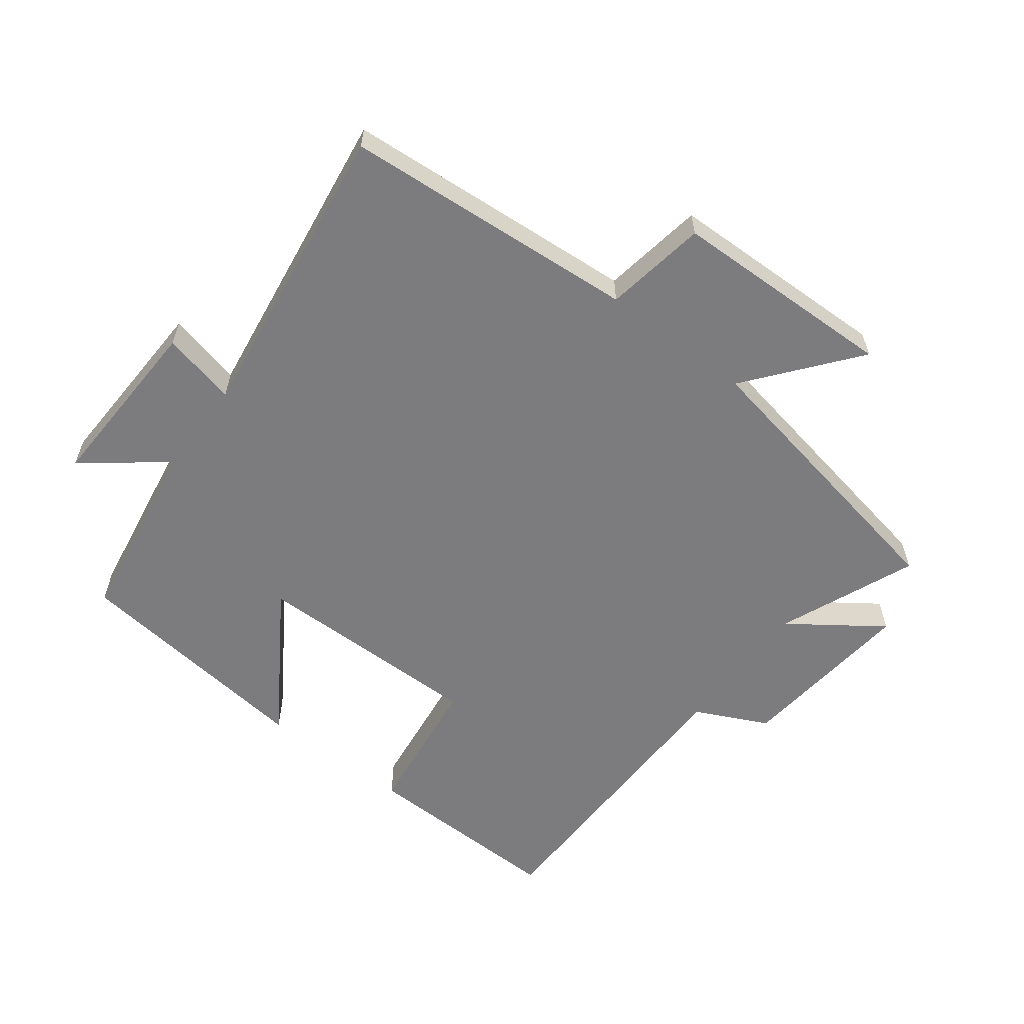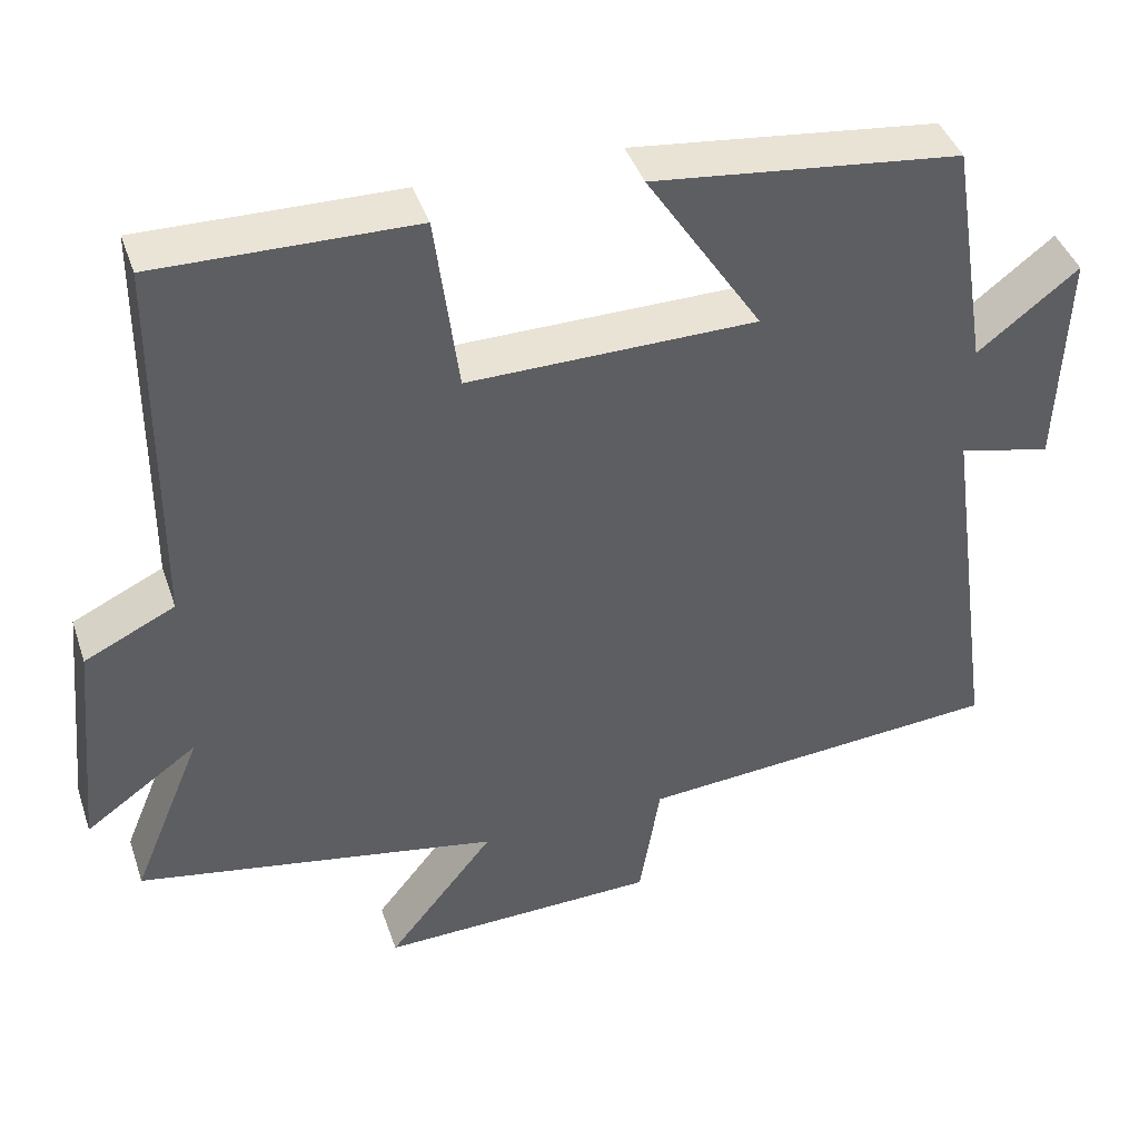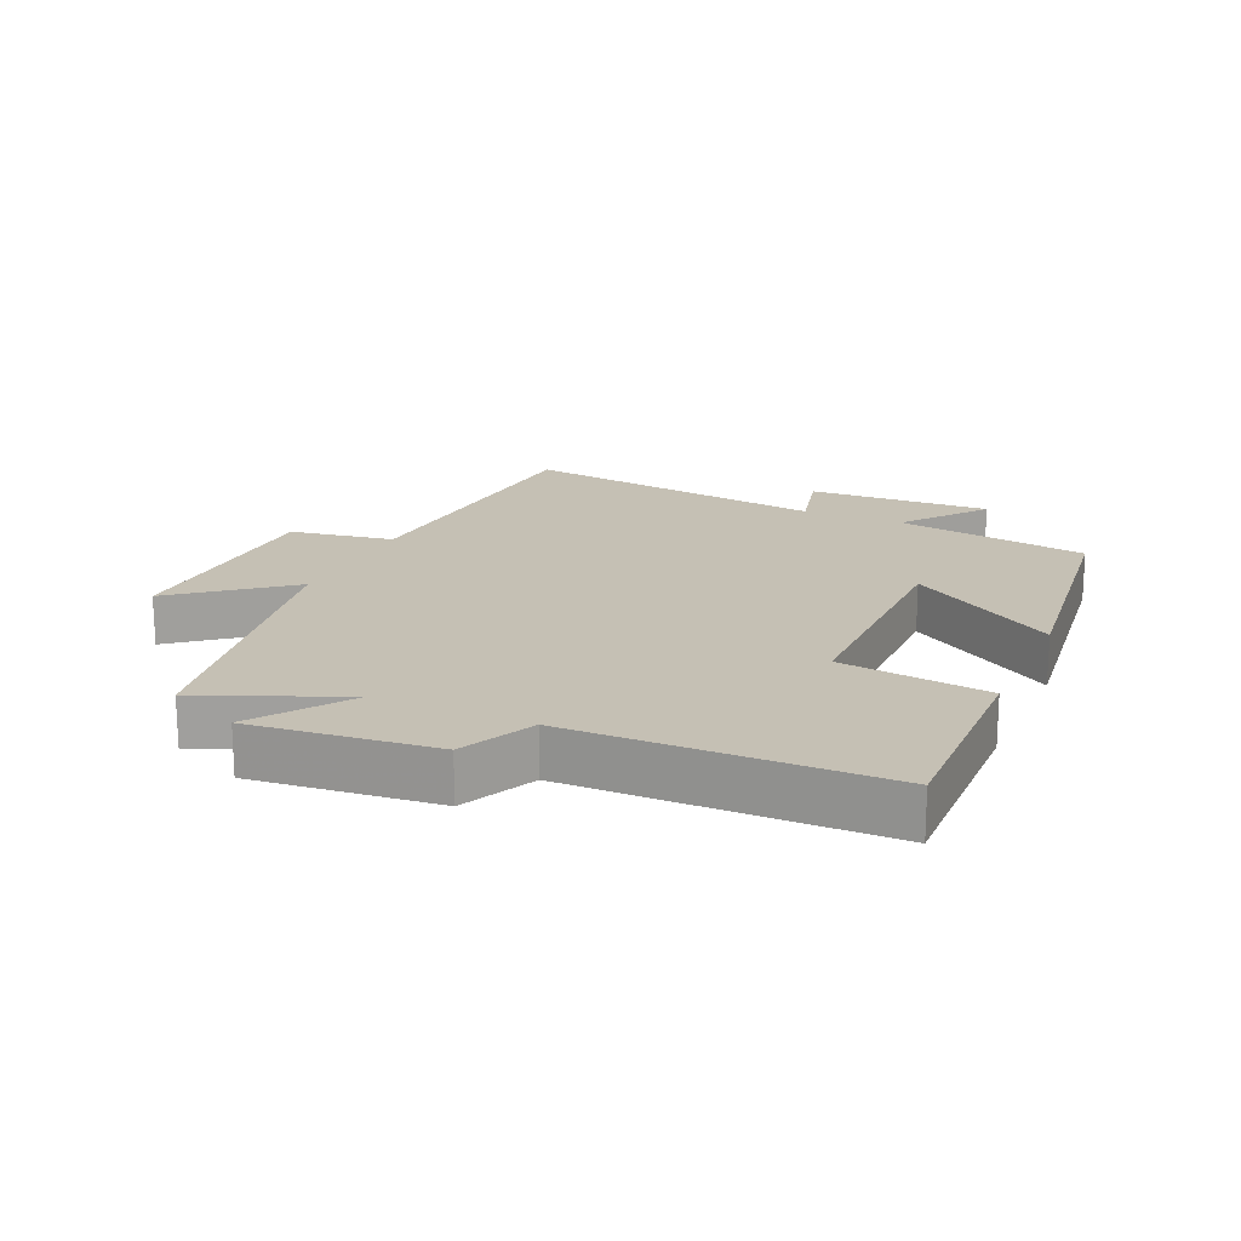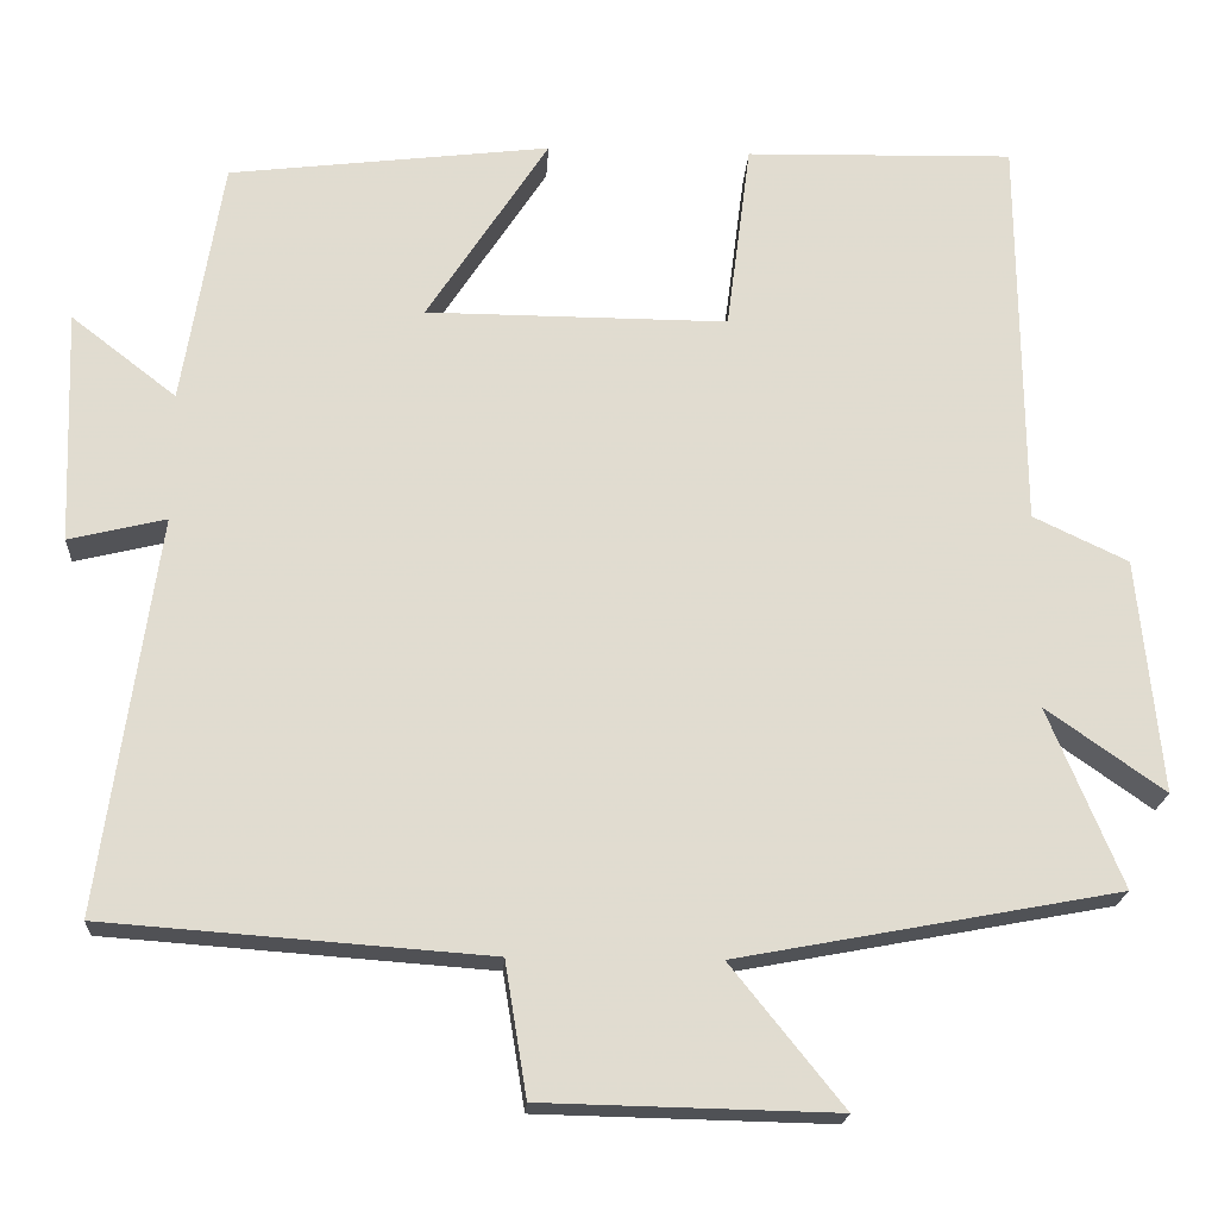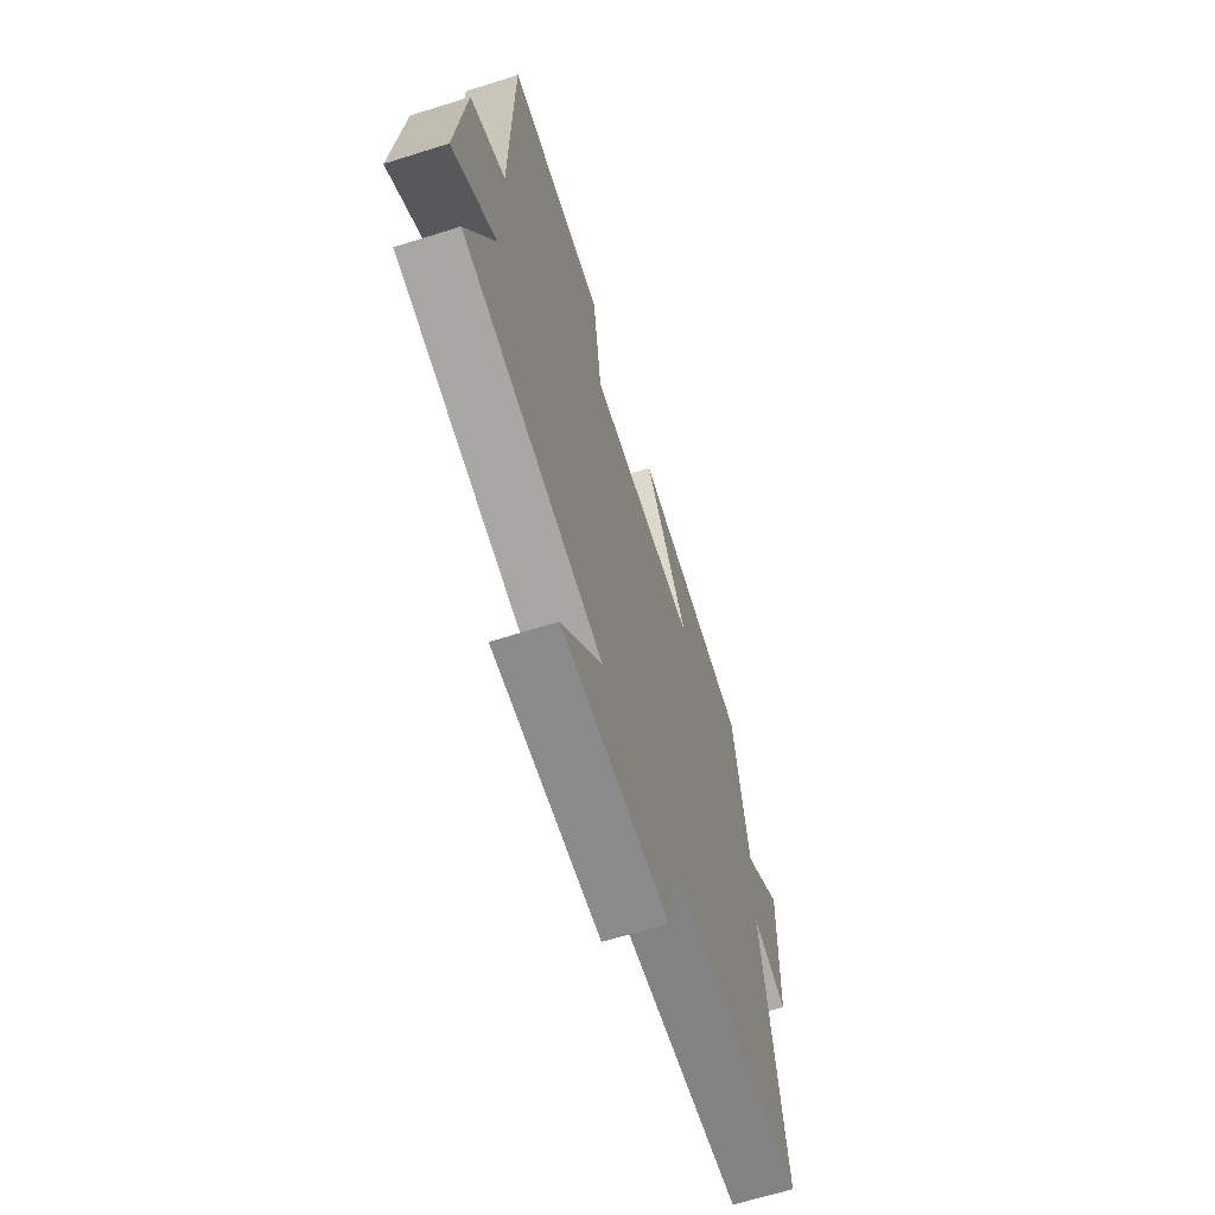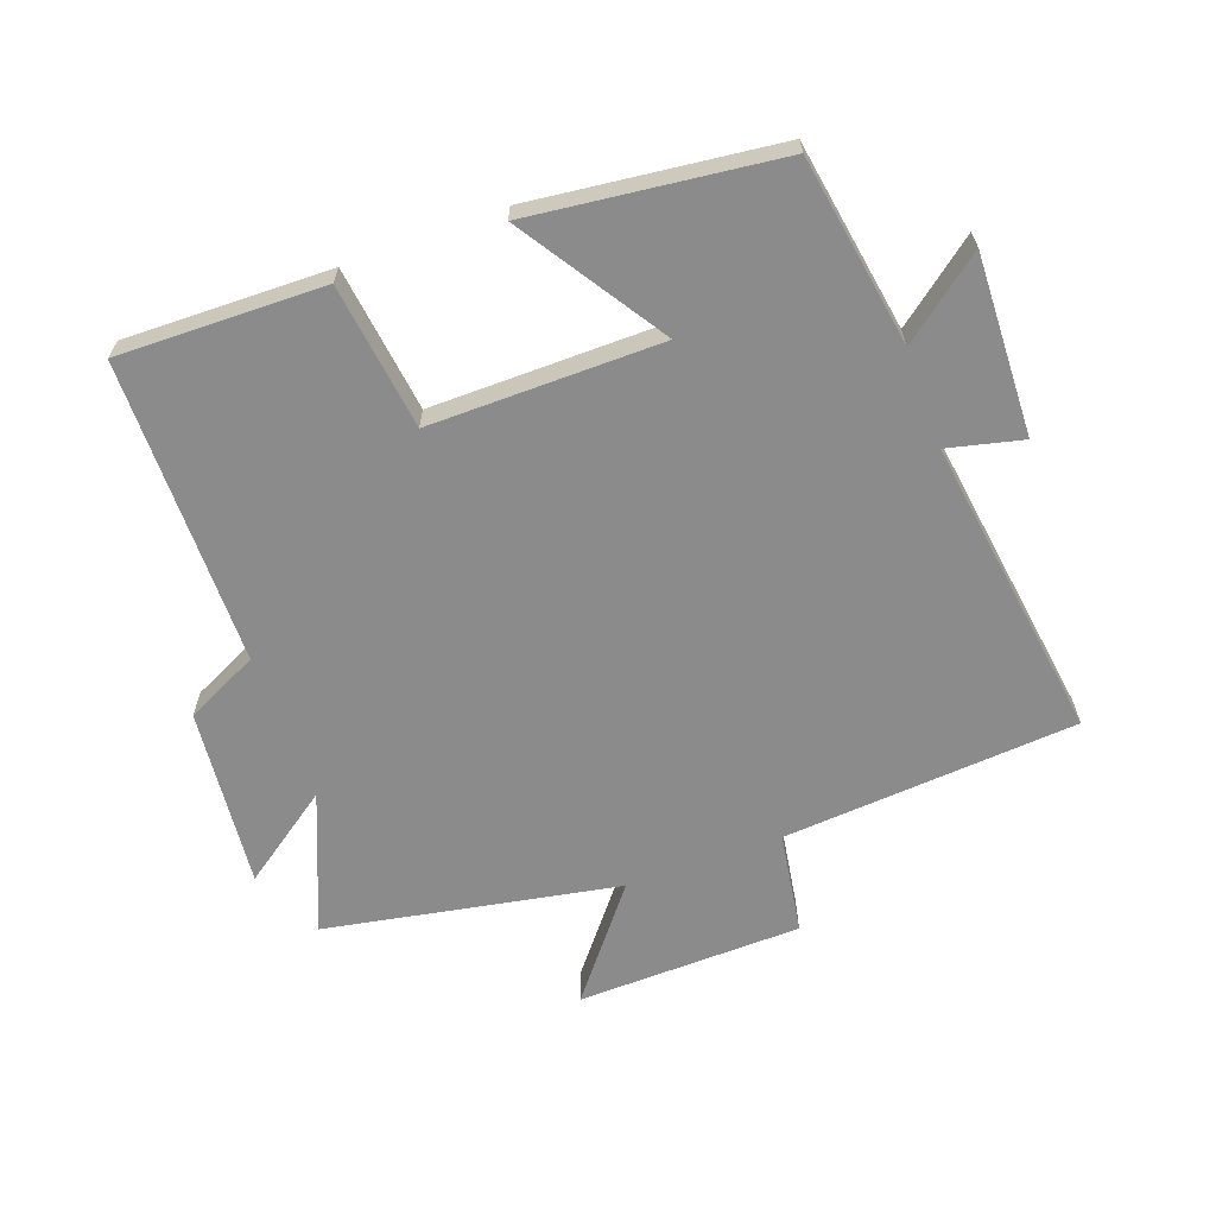
<metadata>
{"format":"obj","ext":"obj","renderer":"f3d","projection":"perspective","resolution":1024,"background":"white","views":[{"elev":-58.9,"azim":142.8,"up":"+Y"},{"elev":42.3,"azim":-18.3,"up":"+Z"},{"elev":18.3,"azim":-66.1,"up":"+Y"},{"elev":-19.9,"azim":176.6,"up":"+Z"},{"elev":-65.1,"azim":-72.4,"up":"+Z"},{"elev":-64.0,"azim":20.1,"up":"+Y"}]}
</metadata>
<code>
v -0.588 0.07 -0.415
v -0.5 0.07 -0.201
v -0.641 0.07 -0.301
v -0.613 0.07 -0.021
v -0.5 0.07 0.033
v -0.496 0.07 0.507
v -0.176 0.07 0.5
v -0.147 0.07 0.274
v 0.213 0.07 0.276
v 0.068 0.07 0.5
v 0.452 0.07 0.454
v 0.5 0.07 0.16
v 0.626 0.07 0.258
v 0.616 0.07 -0.022
v 0.5 0.07 0.006
v 0.567 0.07 -0.466
v 0.109 0.07 -0.5
v 0.083 0.07 -0.659
v -0.267 0.07 -0.667
v -0.133 0.07 -0.5
v -0.588 0 -0.415
v -0.5 0 -0.201
v -0.641 0 -0.301
v -0.613 0 -0.021
v -0.5 0 0.033
v -0.496 0 0.507
v -0.176 0 0.5
v -0.147 0 0.274
v 0.213 0 0.276
v 0.068 0 0.5
v 0.452 0 0.454
v 0.5 0 0.16
v 0.626 0 0.258
v 0.616 0 -0.022
v 0.5 0 0.006
v 0.567 0 -0.466
v 0.109 0 -0.5
v 0.083 0 -0.659
v -0.267 0 -0.667
v -0.133 0 -0.5
f 17 18 19 20
f 20 1 2
f 17 20 2
f 16 17 2
f 15 16 2
f 12 13 14 15
f 11 12 15
f 10 11 15
f 9 10 15
f 8 9 15 2
f 7 8 2
f 6 7 2
f 5 6 2
f 2 3 4 5
f 40 39 38 37
f 22 21 40
f 22 40 37
f 22 37 36
f 22 36 35
f 35 34 33 32
f 35 32 31
f 35 31 30
f 35 30 29
f 22 35 29 28
f 22 28 27
f 22 27 26
f 22 26 25
f 25 24 23 22
f 1 21 22 2
f 2 22 23 3
f 3 23 24 4
f 4 24 25 5
f 5 25 26 6
f 6 26 27 7
f 7 27 28 8
f 8 28 29 9
f 9 29 30 10
f 10 30 31 11
f 11 31 32 12
f 12 32 33 13
f 13 33 34 14
f 14 34 35 15
f 15 35 36 16
f 16 36 37 17
f 17 37 38 18
f 18 38 39 19
f 19 39 40 20
f 20 40 21 1

</code>
